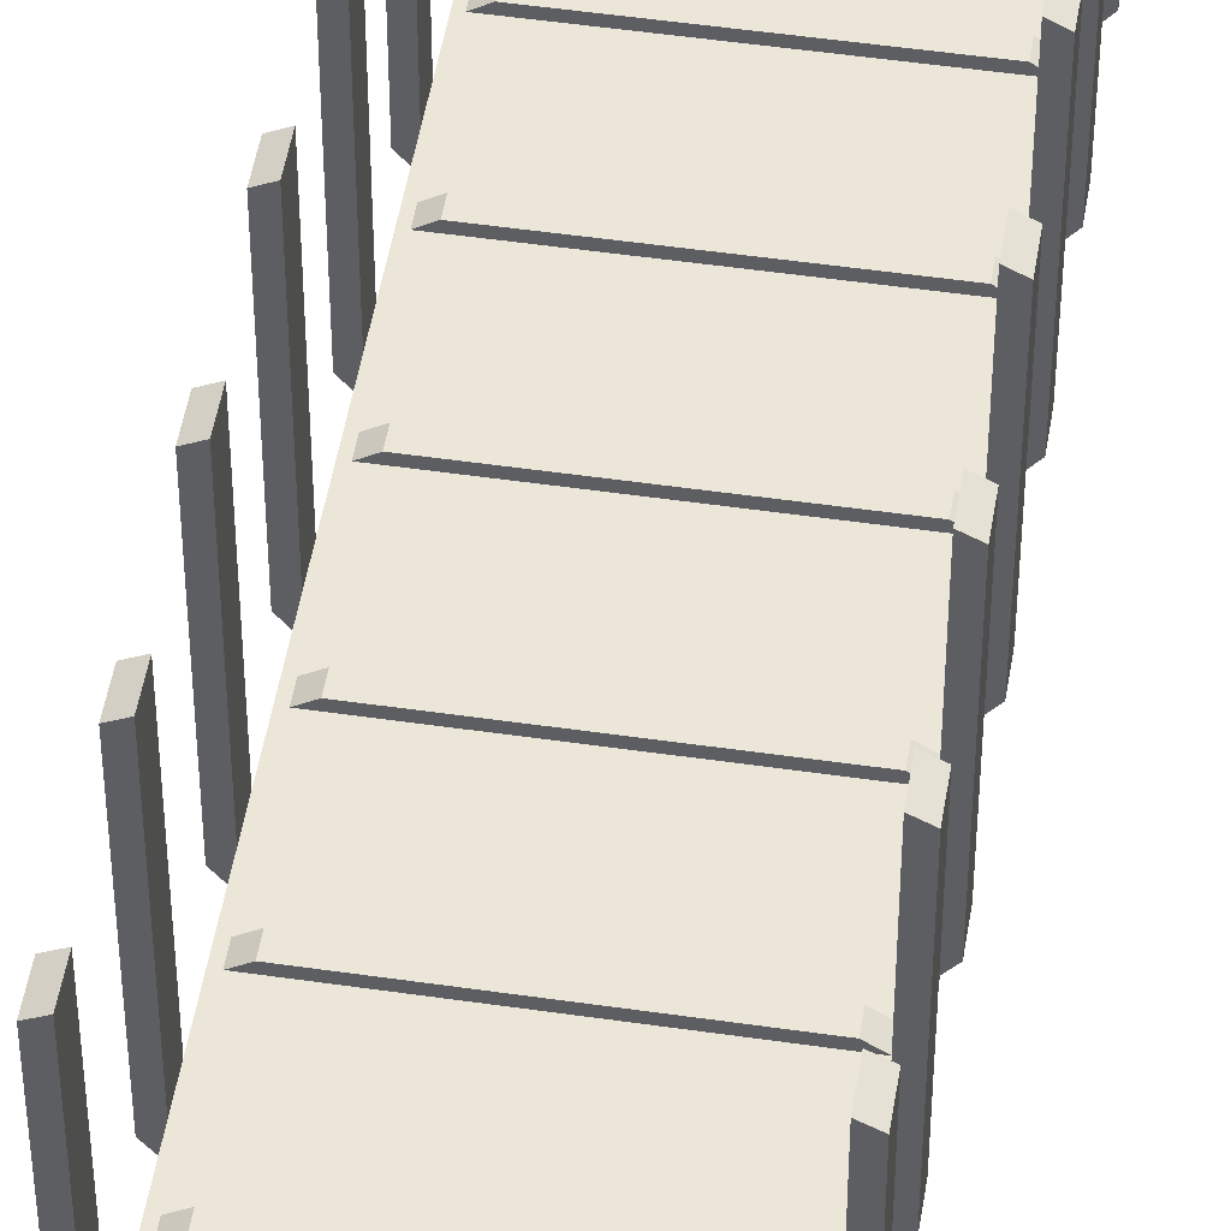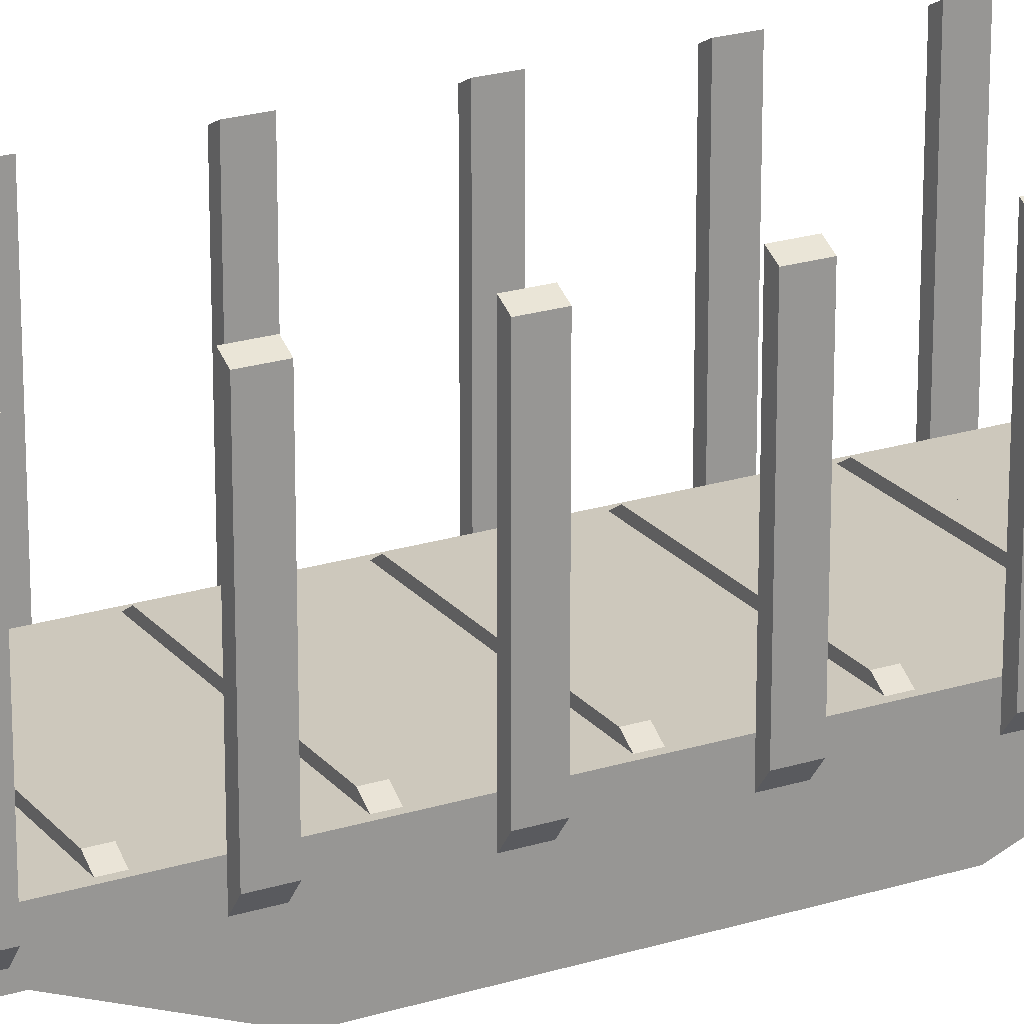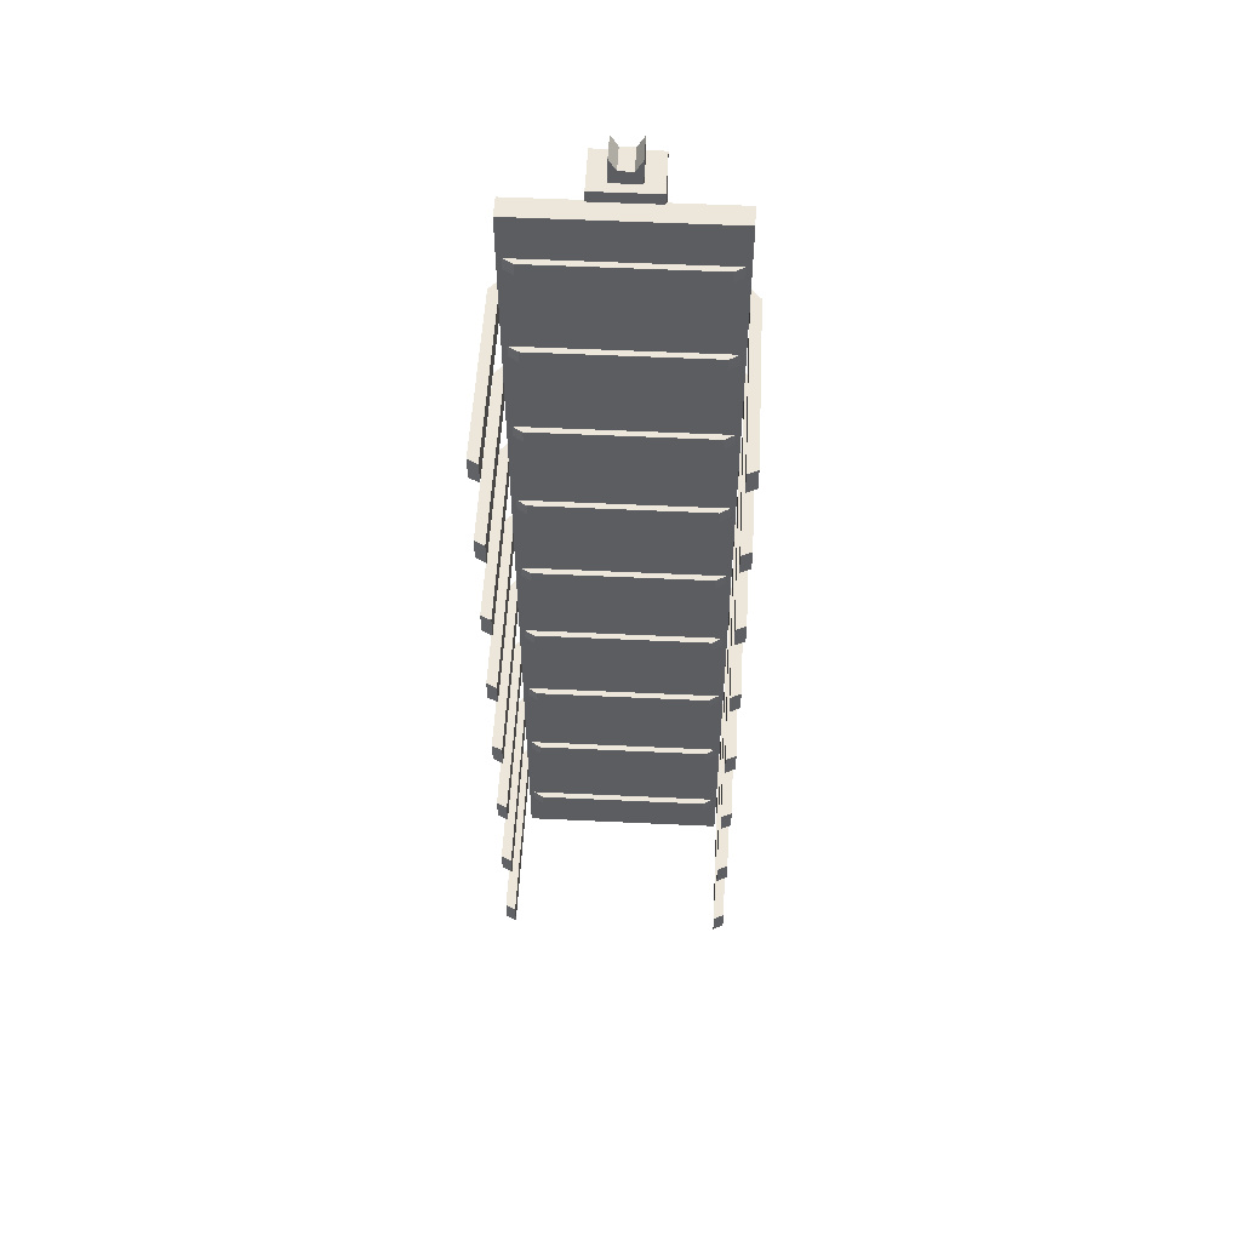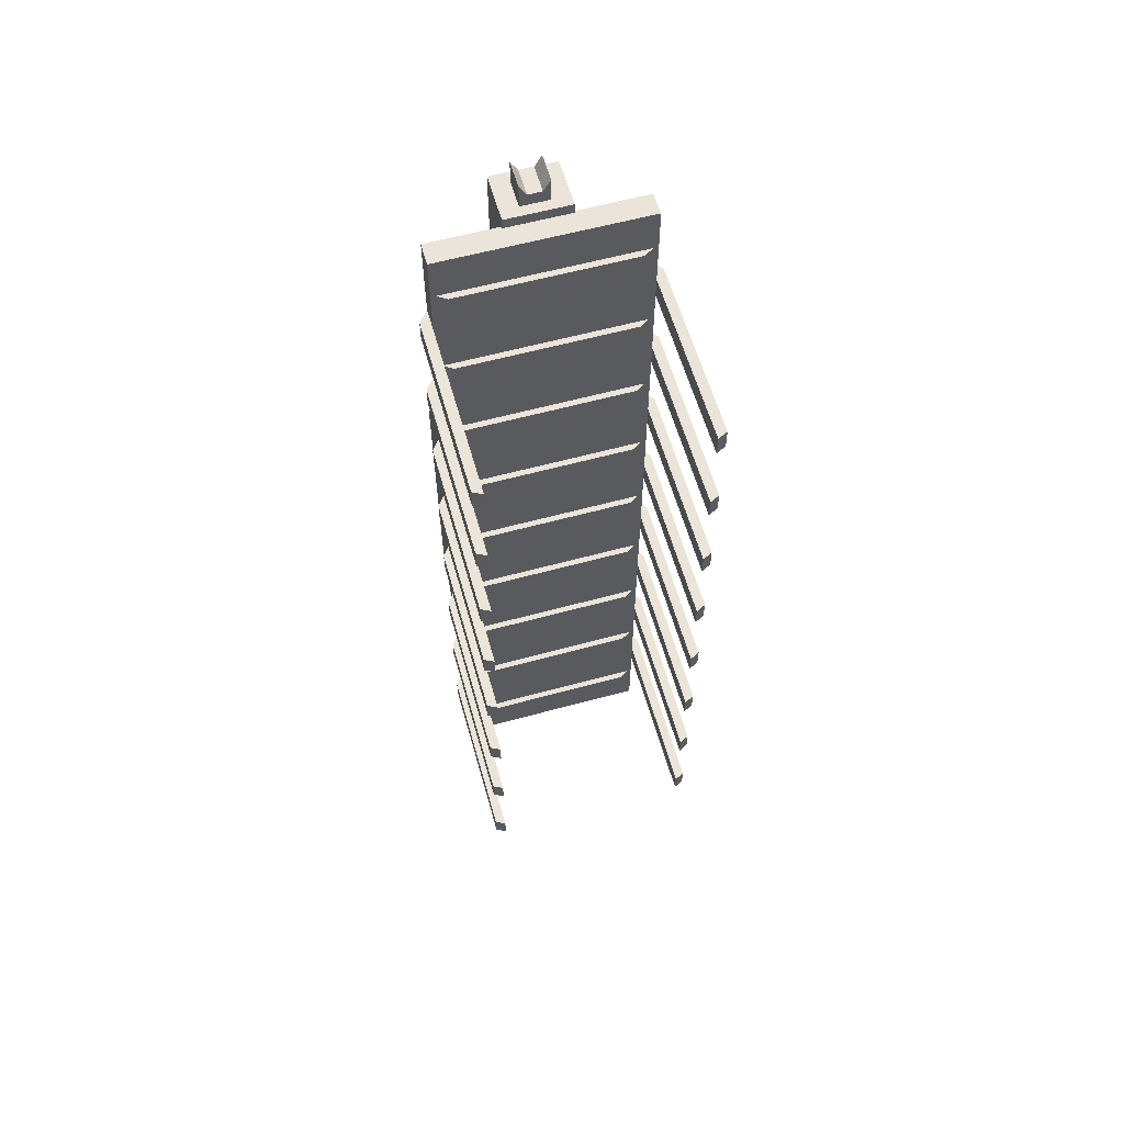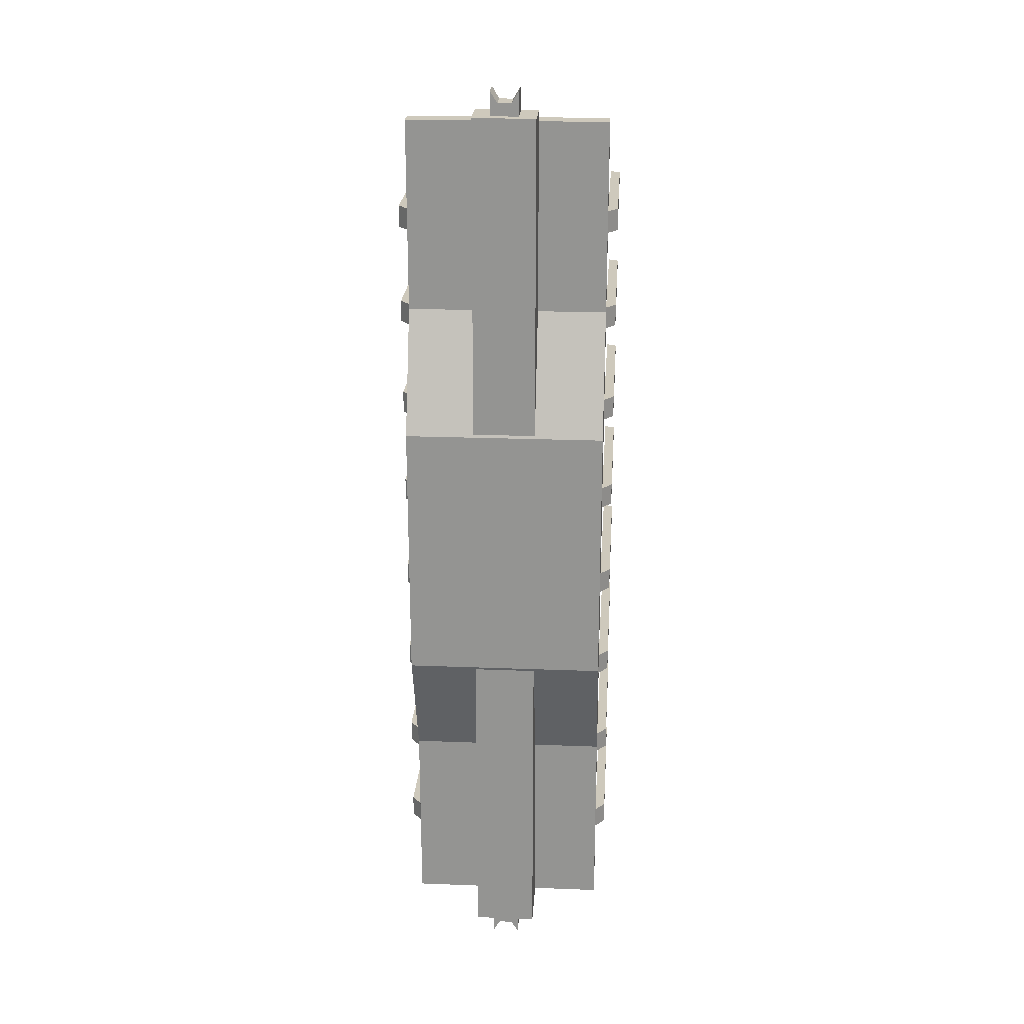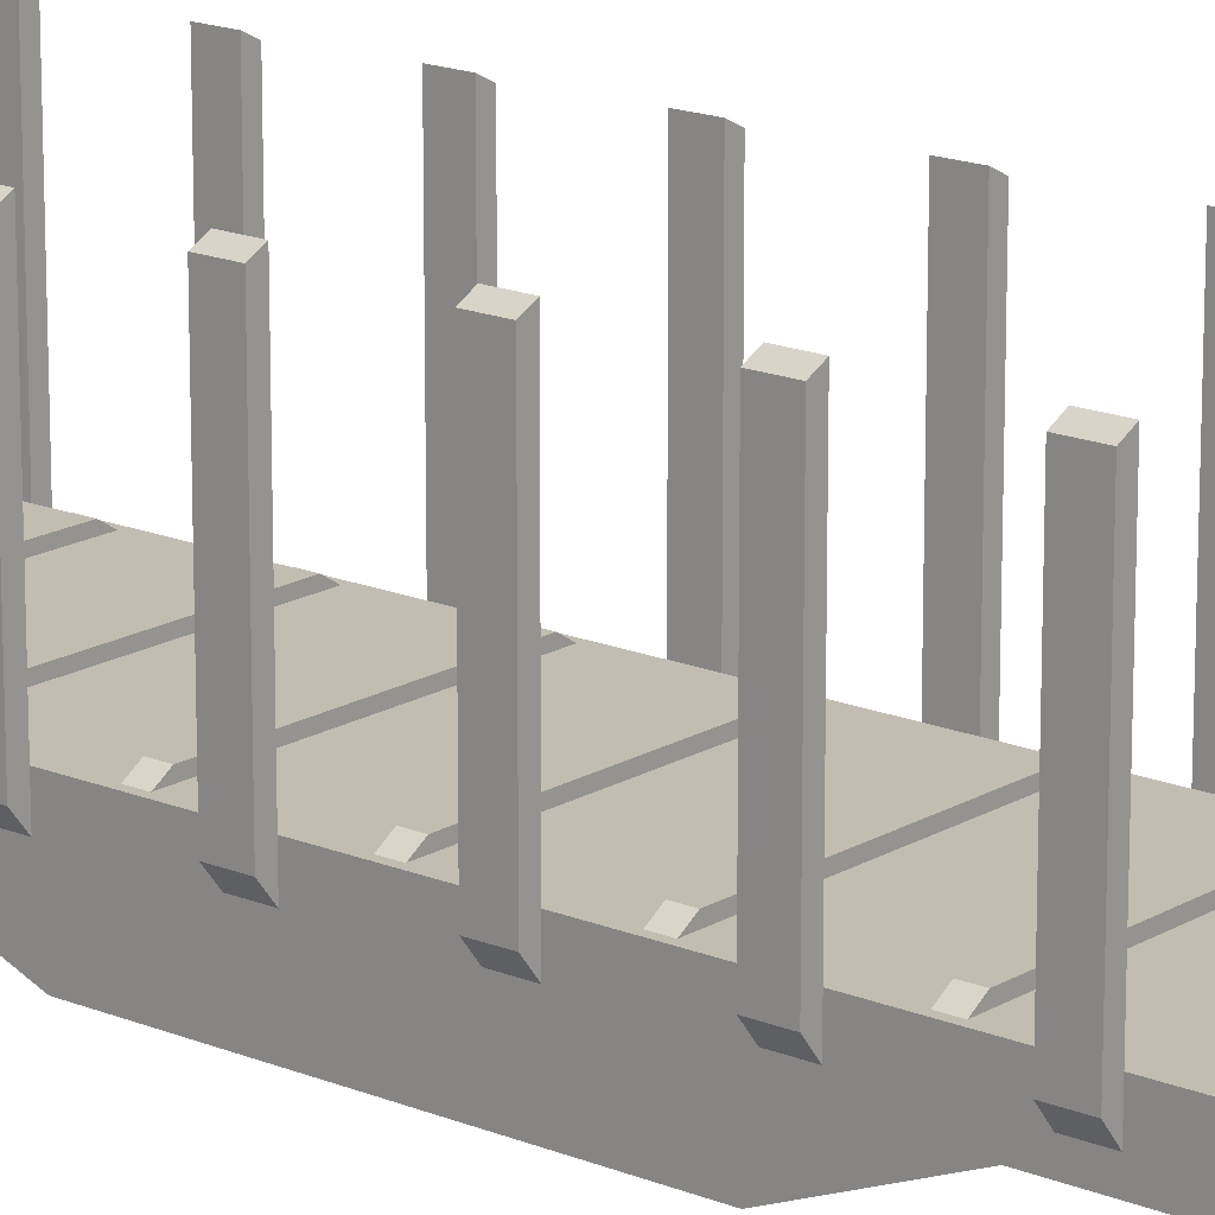
<metadata>
{"format":"obj","ext":"obj","renderer":"f3d","projection":"perspective","resolution":1024,"background":"white","views":[{"elev":49.0,"azim":9.2,"up":"+Y"},{"elev":22.1,"azim":61.4,"up":"+Y"},{"elev":53.6,"azim":-177.1,"up":"+Z"},{"elev":59.6,"azim":164.3,"up":"+Z"},{"elev":22.5,"azim":3.8,"up":"+Z"},{"elev":16.8,"azim":-50.1,"up":"+Y"}]}
</metadata>
<code>
o stake_car_3
v -0.05781 0.4129 1.981
v -0.05781 0.4129 1.865
v -0.05781 0.2973 1.865
v -0.05781 0.2973 1.981
v 0.05781 0.4129 1.865
v 0.05781 0.4129 1.981
v 0.05781 0.2973 1.981
v 0.05781 0.2973 1.865
v -0.02822 0.4129 1.932
v -0.02822 0.2973 1.932
v 0.02822 0.2973 1.932
v 0.02822 0.2973 1.865
v -0.02822 0.4129 1.865
v 0.02822 0.4129 1.865
v 0.02822 0.4129 1.932
v -0.02822 0.2973 1.865
v 0.05781 0.4129 -1.983
v 0.05781 0.4129 -1.868
v 0.05781 0.2973 -1.868
v 0.05781 0.2973 -1.983
v -0.05781 0.4129 -1.868
v -0.05781 0.4129 -1.983
v -0.05781 0.2973 -1.983
v -0.05781 0.2973 -1.868
v 0.02822 0.4129 -1.934
v 0.02822 0.2973 -1.934
v -0.02822 0.2973 -1.934
v -0.02822 0.2973 -1.868
v 0.02822 0.4129 -1.868
v -0.02822 0.4129 -1.868
v -0.02822 0.4129 -1.934
v 0.02822 0.2973 -1.868
v -0.1297 0.4551 1.881
v -0.1297 0.4551 -1.882
v -0.1297 0.2515 -1.882
v -0.1297 0.2515 1.881
v 0.1297 0.4551 -1.882
v 0.1297 0.2515 -1.882
v 0.1297 0.4551 1.881
v 0.1297 0.2515 1.881
v -0.4161 0.4468 1.837
v 0.4161 0.4468 1.837
v 0.4161 0.4468 -1.839
v -0.4161 0.4468 -1.839
v 0.4161 0.5387 1.837
v -0.4161 0.5387 1.837
v 0.4161 0.5387 -1.839
v -0.4161 0.5387 -1.839
v -0.4161 0.4468 1.044
v -0.4161 0.4468 -1.046
v 0.4161 0.4468 1.044
v 0.4161 0.4468 -1.046
v -0.4161 0.2468 0.5441
v -0.4161 0.2468 -0.5458
v 0.4161 0.2468 0.5441
v 0.4161 0.2468 -0.5458
v -0.4161 1.259 1.384
v -0.4161 1.259 1.474
v -0.4161 0.4468 1.065
v -0.4561 0.4968 1.384
v -0.4161 0.4468 0.9753
v -0.4561 0.4968 1.474
v -0.4561 0.4968 1.065
v -0.4161 0.4468 1.384
v -0.4561 0.4968 0.9753
v -0.4161 0.4468 1.474
v 0.4161 0.4468 1.474
v 0.4561 0.4968 0.9753
v 0.4161 0.4468 1.384
v 0.4561 0.4968 1.065
v 0.4561 0.4968 1.474
v 0.4161 0.4468 0.9753
v 0.4561 0.4968 1.384
v 0.4161 0.4468 1.065
v 0.4161 1.259 1.474
v 0.4161 1.259 1.384
v 0.4561 1.239 1.384
v 0.4561 1.239 1.474
v 0.4161 1.259 1.065
v 0.4161 1.259 0.9753
v 0.4561 1.239 0.9753
v 0.4561 1.239 1.065
v 0.4561 0.4968 0.5668
v 0.4561 0.4968 0.6568
v 0.4161 0.4468 0.5668
v 0.4161 0.4468 0.6568
v 0.4161 1.259 0.6568
v 0.4161 1.259 0.5668
v 0.4561 1.239 0.5668
v 0.4561 1.239 0.6568
v 0.4561 0.4968 0.1584
v 0.4561 0.4968 0.2484
v 0.4161 0.4468 0.1584
v 0.4161 0.4468 0.2484
v 0.4161 1.259 0.2484
v 0.4161 1.259 0.1584
v 0.4561 1.239 0.1584
v 0.4561 1.239 0.2484
v 0.4561 0.4968 -0.25
v 0.4561 0.4968 -0.16
v 0.4161 0.4468 -0.25
v 0.4161 0.4468 -0.16
v 0.4161 1.259 -0.16
v 0.4161 1.259 -0.25
v 0.4561 1.239 -0.25
v 0.4561 1.239 -0.16
v 0.4561 0.4968 -0.6585
v 0.4561 0.4968 -0.5685
v 0.4161 0.4468 -0.6585
v 0.4161 0.4468 -0.5685
v 0.4161 1.259 -0.5685
v 0.4161 1.259 -0.6585
v 0.4561 1.239 -0.6585
v 0.4561 1.239 -0.5685
v 0.4561 0.4968 -1.067
v 0.4561 0.4968 -0.9769
v 0.4161 0.4468 -1.067
v 0.4161 0.4468 -0.9769
v 0.4161 1.259 -0.9769
v 0.4161 1.259 -1.067
v 0.4561 1.239 -1.067
v 0.4561 1.239 -0.9769
v 0.4561 0.4968 -1.475
v 0.4561 0.4968 -1.385
v 0.4161 0.4468 -1.475
v 0.4161 0.4468 -1.385
v 0.4161 1.259 -1.385
v 0.4161 1.259 -1.475
v 0.4561 1.239 -1.475
v 0.4561 1.239 -1.385
v -0.4561 1.239 1.384
v -0.4561 1.239 1.474
v -0.4161 1.259 1.065
v -0.4161 1.259 0.9753
v -0.4561 1.239 0.9753
v -0.4561 1.239 1.065
v -0.4561 0.4968 0.5668
v -0.4561 0.4968 0.6568
v -0.4161 0.4468 0.5668
v -0.4161 0.4468 0.6568
v -0.4161 1.259 0.6568
v -0.4161 1.259 0.5668
v -0.4561 1.239 0.5668
v -0.4561 1.239 0.6568
v -0.4561 0.4968 0.1584
v -0.4561 0.4968 0.2484
v -0.4161 0.4468 0.1584
v -0.4161 0.4468 0.2484
v -0.4161 1.259 0.2484
v -0.4161 1.259 0.1584
v -0.4561 1.239 0.1584
v -0.4561 1.239 0.2484
v -0.4561 0.4968 -0.25
v -0.4561 0.4968 -0.16
v -0.4161 0.4468 -0.25
v -0.4161 0.4468 -0.16
v -0.4161 1.259 -0.16
v -0.4161 1.259 -0.25
v -0.4561 1.239 -0.25
v -0.4561 1.239 -0.16
v -0.4561 0.4968 -0.6585
v -0.4561 0.4968 -0.5685
v -0.4161 0.4468 -0.6585
v -0.4161 0.4468 -0.5685
v -0.4161 1.259 -0.5685
v -0.4161 1.259 -0.6585
v -0.4561 1.239 -0.6585
v -0.4561 1.239 -0.5685
v -0.4561 0.4968 -1.067
v -0.4561 0.4968 -0.9769
v -0.4161 0.4468 -1.067
v -0.4161 0.4468 -0.9769
v -0.4161 1.259 -0.9769
v -0.4161 1.259 -1.067
v -0.4561 1.239 -1.067
v -0.4561 1.239 -0.9769
v -0.4561 0.4968 -1.475
v -0.4561 0.4968 -1.385
v -0.4161 0.4468 -1.475
v -0.4161 0.4468 -1.385
v -0.4161 1.259 -1.385
v -0.4161 1.259 -1.475
v -0.4561 1.239 -1.475
v -0.4561 1.239 -1.385
v -0.3561 0.5637 -1.61
v 0.3561 0.5637 -1.61
v 0.3961 0.5387 -1.66
v -0.3961 0.5387 -1.66
v 0.3961 0.5387 -1.61
v -0.3961 0.5387 -1.61
v -0.3561 0.5637 -1.66
v 0.3561 0.5637 -1.66
v -0.3561 0.5637 1.608
v 0.3561 0.5637 1.608
v 0.3961 0.5387 1.658
v -0.3961 0.5387 1.658
v 0.3961 0.5387 1.608
v -0.3961 0.5387 1.608
v -0.3561 0.5637 1.658
v 0.3561 0.5637 1.658
v -0.3561 0.5637 1.199
v 0.3561 0.5637 1.199
v 0.3961 0.5387 1.249
v -0.3961 0.5387 1.249
v 0.3961 0.5387 1.199
v -0.3961 0.5387 1.199
v -0.3561 0.5637 1.249
v 0.3561 0.5637 1.249
v -0.3561 0.5637 0.791
v 0.3561 0.5637 0.791
v 0.3961 0.5387 0.841
v -0.3961 0.5387 0.841
v 0.3961 0.5387 0.791
v -0.3961 0.5387 0.791
v -0.3561 0.5637 0.841
v 0.3561 0.5637 0.841
v -0.3561 0.5637 0.3826
v 0.3561 0.5637 0.3826
v 0.3961 0.5387 0.4326
v -0.3961 0.5387 0.4326
v 0.3961 0.5387 0.3826
v -0.3961 0.5387 0.3826
v -0.3561 0.5637 0.4326
v 0.3561 0.5637 0.4326
v -0.3561 0.5637 -0.02581
v 0.3561 0.5637 -0.02581
v 0.3961 0.5387 0.02419
v -0.3961 0.5387 0.02419
v 0.3961 0.5387 -0.02581
v -0.3961 0.5387 -0.02581
v -0.3561 0.5637 0.02419
v 0.3561 0.5637 0.02419
v -0.3561 0.5637 -0.4342
v 0.3561 0.5637 -0.4342
v 0.3961 0.5387 -0.3842
v -0.3961 0.5387 -0.3842
v 0.3961 0.5387 -0.4342
v -0.3961 0.5387 -0.4342
v -0.3561 0.5637 -0.3842
v 0.3561 0.5637 -0.3842
v -0.3561 0.5637 -0.8427
v 0.3561 0.5637 -0.8427
v 0.3961 0.5387 -0.7927
v -0.3961 0.5387 -0.7927
v 0.3961 0.5387 -0.8427
v -0.3961 0.5387 -0.8427
v -0.3561 0.5637 -0.7927
v 0.3561 0.5637 -0.7927
v -0.3561 0.5637 -1.251
v 0.3561 0.5637 -1.251
v 0.3961 0.5387 -1.201
v -0.3961 0.5387 -1.201
v 0.3961 0.5387 -1.251
v -0.3961 0.5387 -1.251
v -0.3561 0.5637 -1.201
v 0.3561 0.5637 -1.201
v -0.3961 0.5387 1.817
v 0.3961 0.5387 1.817
v 0.3961 0.5387 -1.819
v -0.3961 0.5387 -1.819
f 72 68 70 74
f 73 69 76 77
f 77 78 71 73
f 74 70 82 79
f 69 73 71 67
f 67 71 78 75
f 77 76 75 78
f 81 82 70 68
f 68 72 80 81
f 69 67 75 76
f 81 80 79 82
f 72 74 79 80
f 85 83 84 86
f 86 84 90 87
f 89 90 84 83
f 83 85 88 89
f 89 88 87 90
f 85 86 87 88
f 93 91 92 94
f 94 92 98 95
f 97 98 92 91
f 91 93 96 97
f 97 96 95 98
f 93 94 95 96
f 101 99 100 102
f 102 100 106 103
f 105 106 100 99
f 99 101 104 105
f 105 104 103 106
f 101 102 103 104
f 109 107 108 110
f 110 108 114 111
f 113 114 108 107
f 107 109 112 113
f 113 112 111 114
f 109 110 111 112
f 117 115 116 118
f 118 116 122 119
f 121 122 116 115
f 115 117 120 121
f 121 120 119 122
f 117 118 119 120
f 125 123 124 126
f 126 124 130 127
f 129 130 124 123
f 123 125 128 129
f 129 128 127 130
f 125 126 127 128
f 61 59 63 65
f 60 131 57 64
f 131 60 62 132
f 59 133 136 63
f 64 66 62 60
f 66 58 132 62
f 131 132 58 57
f 135 65 63 136
f 65 135 134 61
f 64 57 58 66
f 135 136 133 134
f 61 134 133 59
f 139 140 138 137
f 140 141 144 138
f 143 137 138 144
f 137 143 142 139
f 143 144 141 142
f 139 142 141 140
f 147 148 146 145
f 148 149 152 146
f 151 145 146 152
f 145 151 150 147
f 151 152 149 150
f 147 150 149 148
f 155 156 154 153
f 156 157 160 154
f 159 153 154 160
f 153 159 158 155
f 159 160 157 158
f 155 158 157 156
f 163 164 162 161
f 164 165 168 162
f 167 161 162 168
f 161 167 166 163
f 167 168 165 166
f 163 166 165 164
f 171 172 170 169
f 172 173 176 170
f 175 169 170 176
f 169 175 174 171
f 175 176 173 174
f 171 174 173 172
f 179 180 178 177
f 180 181 184 178
f 183 177 178 184
f 177 183 182 179
f 183 184 181 182
f 179 182 181 180
f 200 194 193 199
f 192 191 185 186
f 188 190 185 191
f 187 188 191 192
f 189 187 192 186
f 190 189 186 185
f 196 199 193 198
f 195 200 199 196
f 197 194 200 195
f 198 193 194 197
f 208 202 201 207
f 204 207 201 206
f 203 208 207 204
f 205 202 208 203
f 206 201 202 205
f 216 210 209 215
f 212 215 209 214
f 211 216 215 212
f 213 210 216 211
f 214 209 210 213
f 224 218 217 223
f 220 223 217 222
f 219 224 223 220
f 221 218 224 219
f 222 217 218 221
f 232 226 225 231
f 228 231 225 230
f 227 232 231 228
f 229 226 232 227
f 230 225 226 229
f 240 234 233 239
f 236 239 233 238
f 235 240 239 236
f 237 234 240 235
f 238 233 234 237
f 248 242 241 247
f 244 247 241 246
f 243 248 247 244
f 245 242 248 243
f 246 241 242 245
f 256 250 249 255
f 252 255 249 254
f 251 256 255 252
f 253 250 256 251
f 254 249 250 253
f 1 2 3 4
f 5 6 7 8
f 9 1 4 10
f 11 12 8 7
f 9 13 2 1
f 6 5 14 15
f 15 14 13 9
f 4 3 16 10
f 10 16 12 11
f 6 15 11 7
f 15 9 10 11
f 17 18 19 20
f 21 22 23 24
f 25 17 20 26
f 27 28 24 23
f 25 29 18 17
f 22 21 30 31
f 31 30 29 25
f 20 19 32 26
f 26 32 28 27
f 22 31 27 23
f 31 25 26 27
f 33 34 35 36
f 34 37 38 35
f 37 39 40 38
f 39 33 36 40
f 36 35 38 40
f 34 33 39 37
f 45 46 41 42
f 47 43 44 48
f 42 51 45
f 42 41 49 51
f 47 45 51 52
f 257 258 259 260
f 50 52 56 54
f 53 54 56 55
f 52 51 55 56
f 49 50 54 53
f 51 49 53 55
f 41 46 49
f 46 48 50 49
f 48 44 50
f 44 43 52 50
f 43 47 52
f 46 45 258 257
f 45 47 259 258
f 47 48 260 259
f 48 46 257 260

</code>
